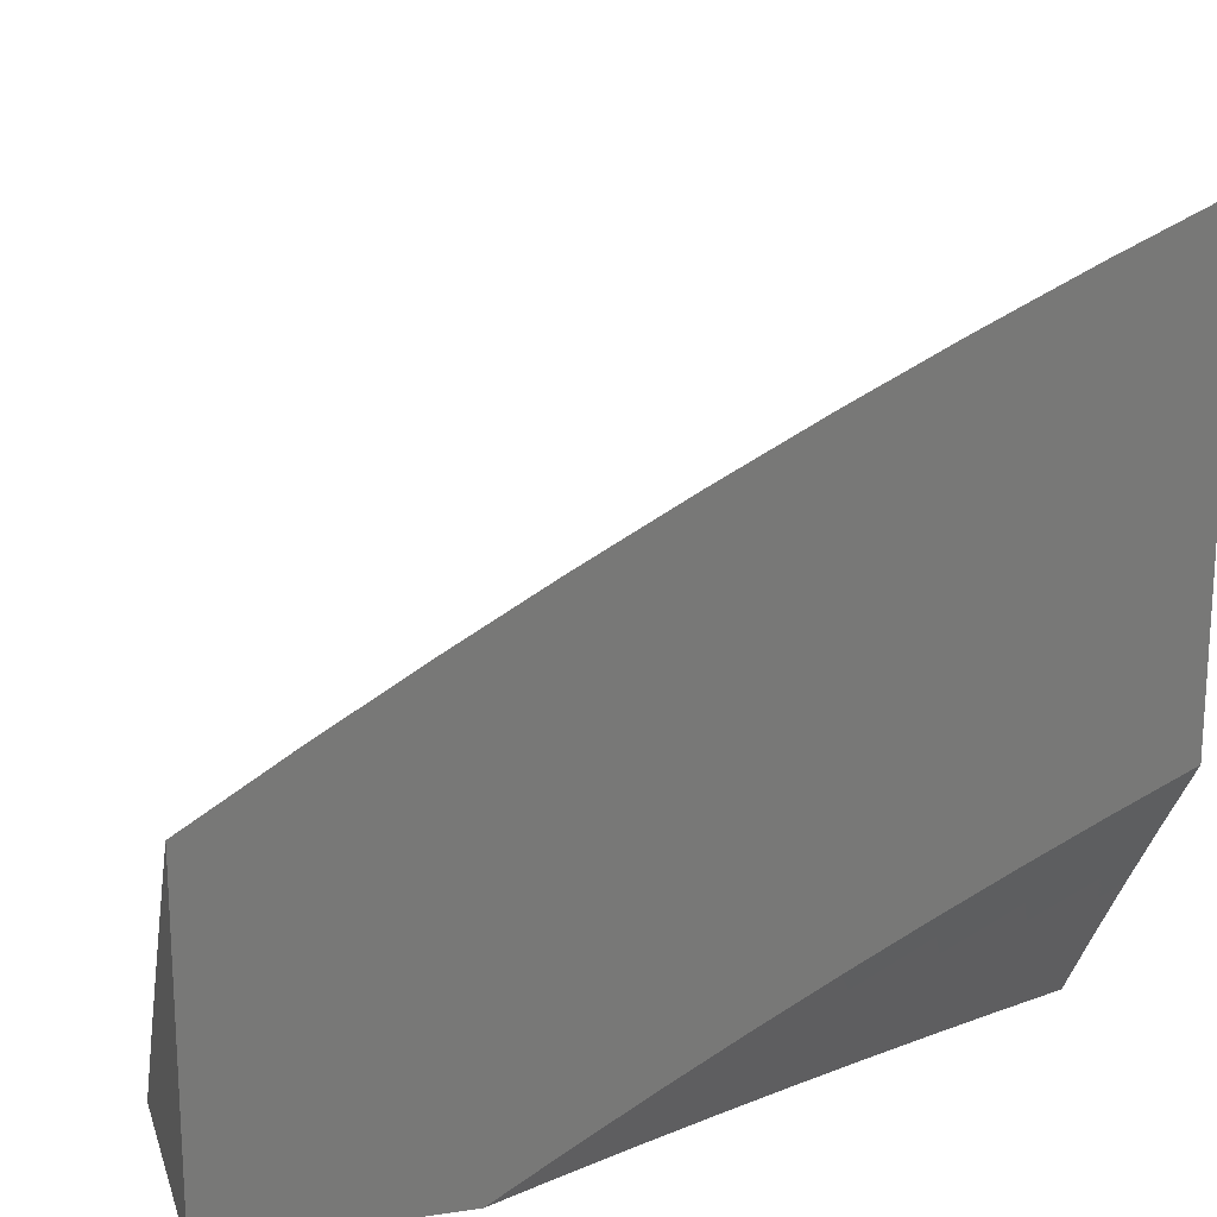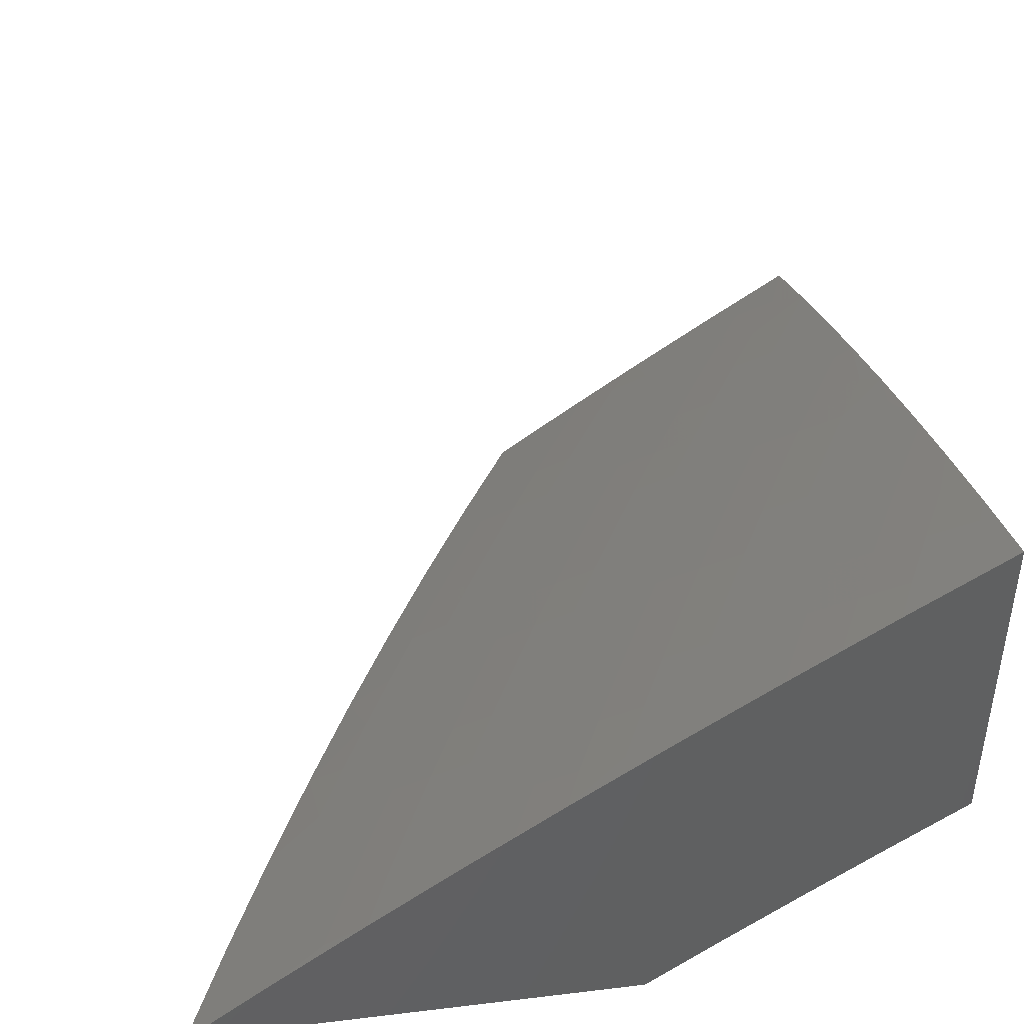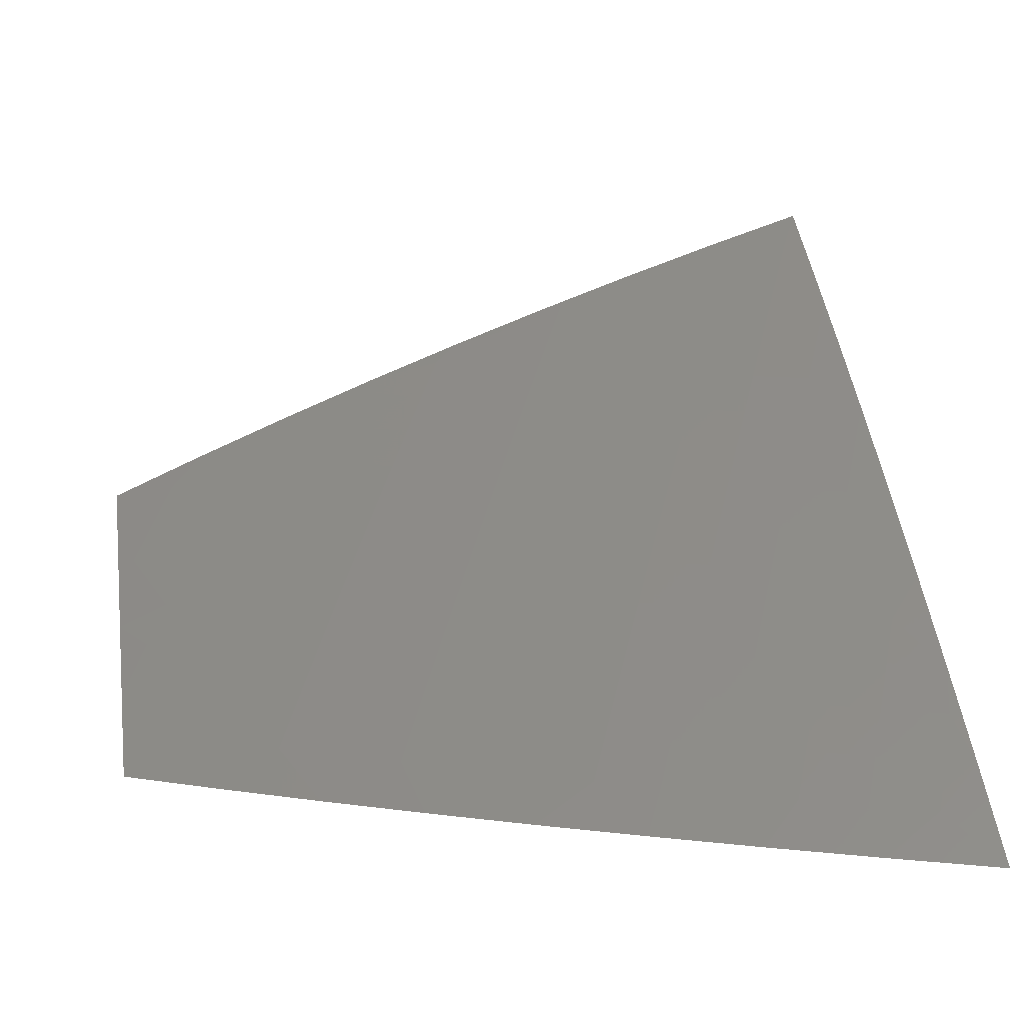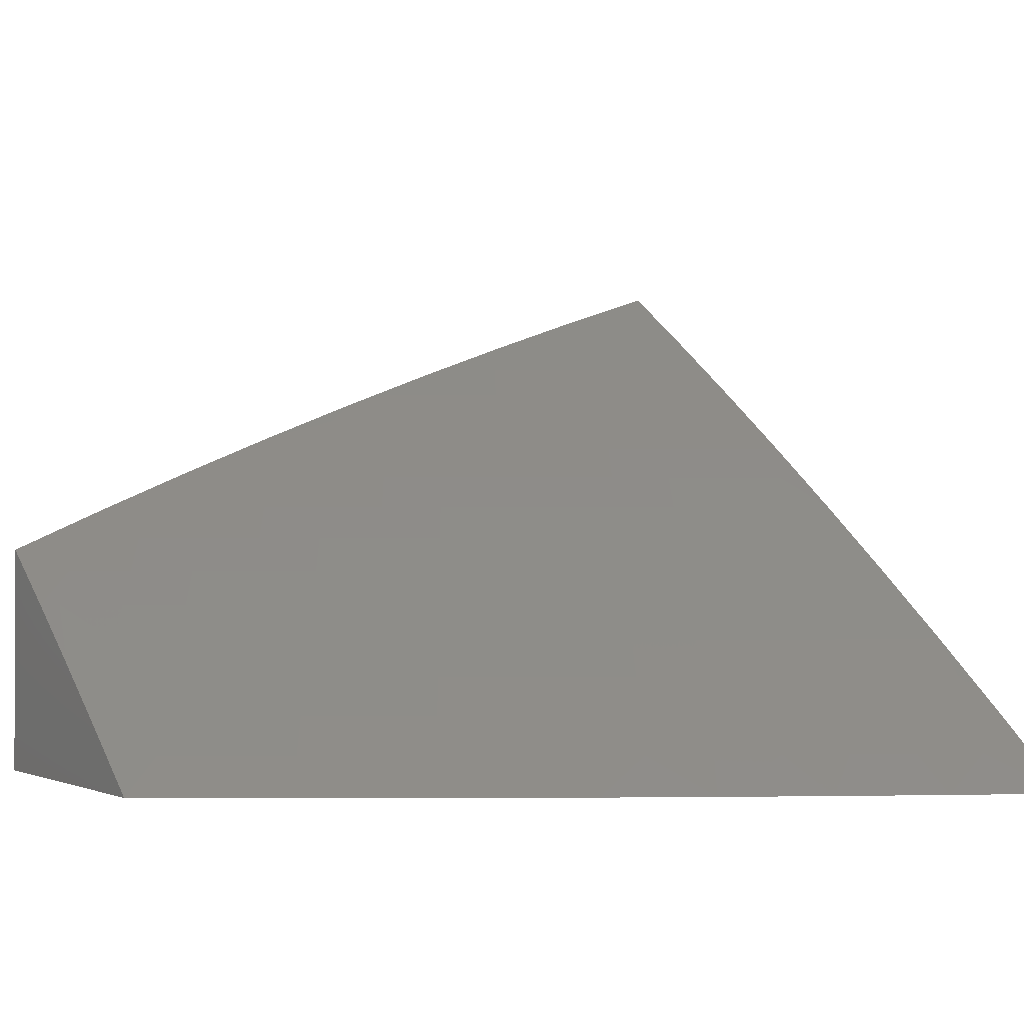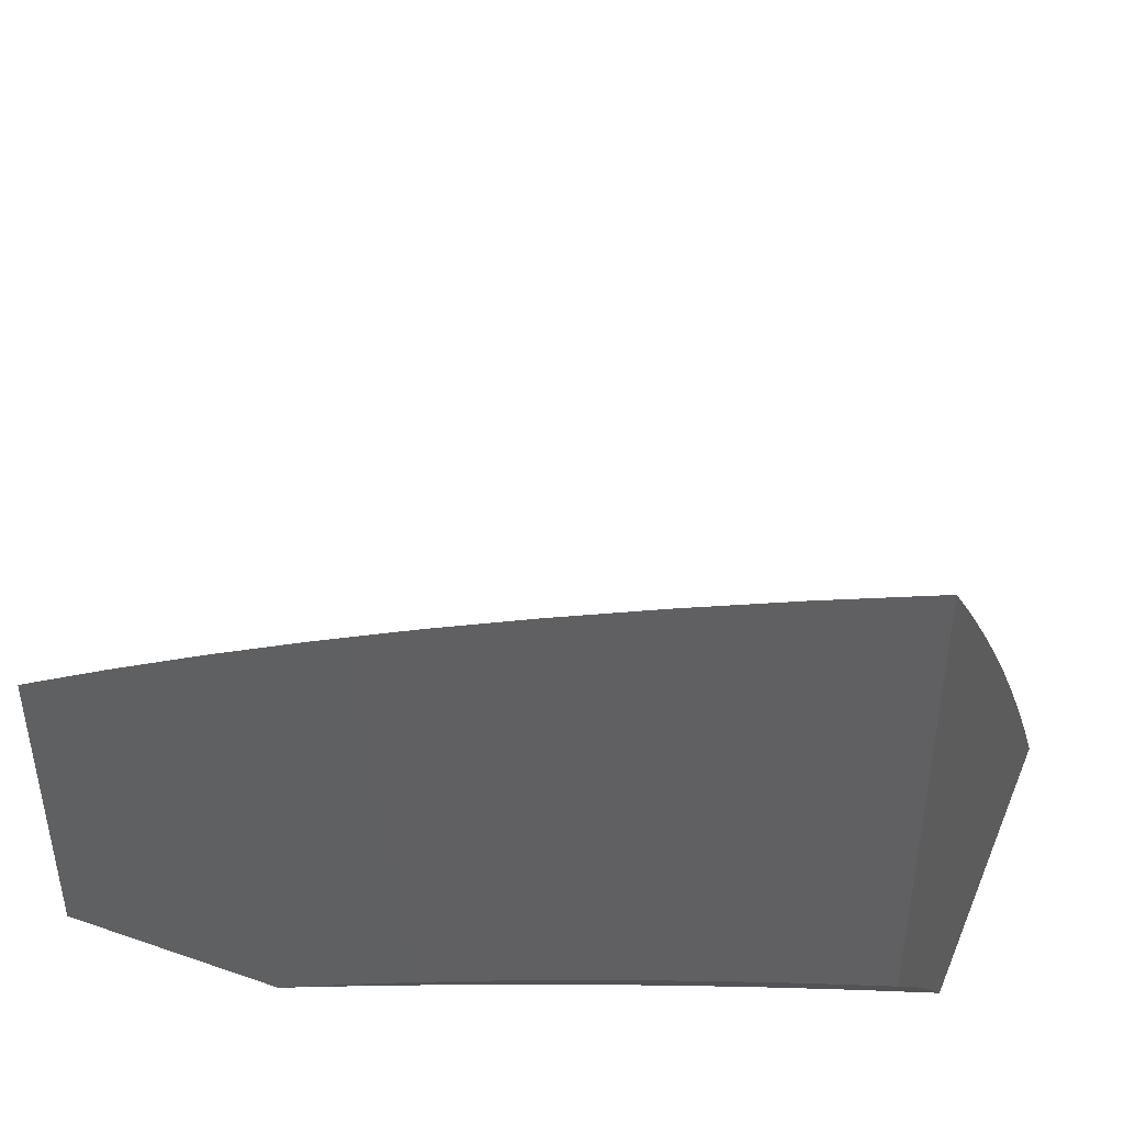
<metadata>
{"format":"stl","ext":"stl","renderer":"f3d","projection":"perspective","resolution":1024,"background":"white","views":[{"elev":18.7,"azim":164.3,"up":"+Y"},{"elev":43.0,"azim":-98.1,"up":"+Z"},{"elev":10.7,"azim":170.5,"up":"+Z"},{"elev":-1.1,"azim":149.8,"up":"+Z"},{"elev":45.1,"azim":-158.1,"up":"+Y"}]}
</metadata>
<code>
# stl→obj: 233 verts, 462 faces
v 3 6.281 9.072
v 3 6.374 9
v 3.074 6.294 9.036
v 3.092 6.331 9
v 3.164 6.251 9.036
v 3.184 6.288 9
v 3.254 6.207 9.036
v 3.275 6.243 9
v 3.344 6.161 9.036
v 3.365 6.197 9
v 3.433 6.114 9.036
v 3.455 6.15 9
v 3.522 6.065 9.036
v 3.544 6.101 9
v 3.61 6.015 9.036
v 3.632 6.051 9
v 3.631 6 9.038
v 3.72 6 9
v 3.542 6 9.076
v 3.501 6.029 9.072
v 3.453 6 9.112
v 3.412 6.077 9.072
v 3.392 6.04 9.107
v 3.324 6.124 9.072
v 3.304 6.087 9.107
v 3.235 6.169 9.072
v 3.215 6.132 9.107
v 3.145 6.214 9.072
v 3.126 6.176 9.107
v 3.055 6.256 9.072
v 3.037 6.218 9.107
v 3 6.188 9.143
v 3.018 6.18 9.142
v 3 6.095 9.212
v 3.088 6.1 9.177
v 3.068 6.062 9.212
v 3.156 6.019 9.212
v 3.091 6 9.249
v 3.182 6 9.217
v 3.176 6.057 9.177
v 3.263 6.012 9.177
v 3.195 6.095 9.142
v 3.283 6.05 9.142
v 3.371 6.003 9.142
v 3.363 6 9.148
v 3.273 6 9.183
v 3.049 6.024 9.247
v 3 6 9.281
v 3.107 6.138 9.142
v 3.127 6 9.644
v 3.094 6.014 9.647
v 3 6 9.687
v 3.026 6.048 9.647
v 3 6.121 9.607
v 3.05 6.097 9.606
v 3.075 6.145 9.565
v 3.143 6.11 9.565
v 3.168 6.158 9.523
v 3.237 6.123 9.523
v 3.262 6.17 9.482
v 3.331 6.133 9.482
v 3.357 6.18 9.44
v 3.426 6.142 9.44
v 3.452 6.189 9.397
v 3.521 6.149 9.397
v 3.548 6.195 9.354
v 3.618 6.155 9.354
v 3.644 6.201 9.311
v 3.714 6.159 9.311
v 3.741 6.204 9.268
v 3.811 6.162 9.268
v 3.839 6.206 9.224
v 3.909 6.162 9.224
v 3.937 6.206 9.18
v 3.979 6.117 9.224
v 4 6.207 9.15
v 4 6.104 9.224
v 3.95 6.074 9.268
v 4 6 9.296
v 3.921 6.029 9.311
v 3.877 6 9.351
v 3.853 6.073 9.311
v 3.824 6.029 9.354
v 3.756 6.072 9.354
v 3.754 6 9.404
v 3.728 6.026 9.397
v 3.632 6.023 9.44
v 3.659 6.068 9.397
v 3.564 6.063 9.44
v 3.591 6.109 9.397
v 3.495 6.103 9.44
v 3.254 6 9.6
v 3.186 6.027 9.606
v 3.118 6.062 9.606
v 3.38 6 9.553
v 3.347 6.001 9.565
v 3.28 6.038 9.565
v 3.212 6.075 9.565
v 3.305 6.086 9.523
v 3.505 6 9.505
v 3.442 6.01 9.523
v 3.374 6.048 9.523
v 3.63 6 9.455
v 3.536 6.017 9.482
v 3.468 6.057 9.482
v 4 6.309 9.076
v 3.993 6.294 9.091
v 3.965 6.25 9.135
v 3.866 6.251 9.18
v 3.769 6.249 9.224
v 3.671 6.246 9.268
v 3.574 6.241 9.311
v 3.478 6.235 9.354
v 3.382 6.227 9.397
v 3.287 6.218 9.44
v 3.193 6.206 9.482
v 3.099 6.194 9.523
v 3.006 6.179 9.565
v 3 6.24 9.525
v 3.029 6.228 9.523
v 3.053 6.276 9.482
v 3.123 6.242 9.482
v 3.147 6.29 9.44
v 3.217 6.254 9.44
v 3.242 6.301 9.397
v 3.312 6.265 9.397
v 3.337 6.312 9.354
v 3.407 6.274 9.354
v 3.433 6.32 9.311
v 3.504 6.281 9.311
v 3.529 6.327 9.268
v 3.6 6.287 9.268
v 3.626 6.333 9.224
v 3.698 6.291 9.224
v 3.724 6.336 9.18
v 3.795 6.294 9.18
v 3.822 6.338 9.135
v 3.894 6.295 9.135
v 3.921 6.339 9.091
v 3.948 6.383 9.045
v 4 6.411 9
v 3.879 6.484 9
v 3.758 6.556 9
v 3.803 6.47 9.045
v 3.876 6.427 9.045
v 3.849 6.383 9.091
v 3.634 6.625 9
v 3.656 6.554 9.045
v 3.73 6.513 9.045
v 3.704 6.468 9.091
v 3.777 6.426 9.091
v 3.678 6.423 9.135
v 3.75 6.381 9.135
v 3.652 6.378 9.18
v 3.582 6.595 9.045
v 3.51 6.692 9
v 3.508 6.635 9.045
v 3.433 6.674 9.045
v 3.409 6.628 9.091
v 3.335 6.666 9.091
v 3.312 6.619 9.135
v 3.238 6.656 9.135
v 3.215 6.609 9.18
v 3.141 6.645 9.18
v 3.119 6.597 9.224
v 3.045 6.632 9.224
v 3.023 6.584 9.268
v 3 6.593 9.269
v 3.001 6.536 9.311
v 3 6.477 9.356
v 3.074 6.502 9.311
v 3.051 6.455 9.354
v 3.146 6.468 9.311
v 3.123 6.42 9.354
v 3.218 6.432 9.311
v 3.195 6.385 9.354
v 3.29 6.396 9.311
v 3.266 6.349 9.354
v 3.362 6.358 9.311
v 3.384 6.756 9
v 3.358 6.712 9.045
v 3.26 6.703 9.091
v 3.163 6.692 9.135
v 3.067 6.679 9.18
v 3 6.708 9.181
v 3.283 6.749 9.045
v 3.257 6.818 9
v 3.207 6.785 9.045
v 3.129 6.878 9
v 3.132 6.82 9.045
v 3.056 6.855 9.045
v 3.035 6.808 9.091
v 3 6.822 9.091
v 3.014 6.76 9.135
v 3.089 6.726 9.135
v 3 6.935 9
v 3.029 6.407 9.397
v 3 6.359 9.441
v 3.006 6.358 9.44
v 3.076 6.324 9.44
v 3.171 6.337 9.397
v 3.185 6.738 9.091
v 3.192 6.562 9.224
v 3.289 6.573 9.18
v 3.265 6.526 9.224
v 3.362 6.536 9.18
v 3.338 6.489 9.224
v 3.435 6.498 9.18
v 3.411 6.451 9.224
v 3.508 6.459 9.18
v 3.483 6.413 9.224
v 3.58 6.419 9.18
v 3.555 6.373 9.224
v 3.169 6.515 9.268
v 3.242 6.479 9.268
v 3.314 6.443 9.268
v 3.386 6.405 9.268
v 3.458 6.367 9.268
v 3.096 6.55 9.268
v 3.1 6.372 9.397
v 3.386 6.582 9.135
v 3.484 6.589 9.091
v 3.459 6.544 9.135
v 3.533 6.504 9.135
v 3.606 6.464 9.135
v 3.557 6.55 9.091
v 3.4 6.095 9.482
v 3.631 6.509 9.091
v 3.687 6.114 9.354
v 3.784 6.117 9.311
v 3.881 6.118 9.268
v 3.11 6.774 9.091
v 4 6 9
f 1 2 3
f 3 2 4
f 3 4 5
f 5 4 6
f 5 6 7
f 7 6 8
f 7 8 9
f 9 8 10
f 9 10 11
f 11 10 12
f 11 12 13
f 13 12 14
f 13 14 15
f 15 14 16
f 15 16 17
f 17 16 18
f 17 19 15
f 15 19 13
f 13 19 20
f 20 19 21
f 20 21 22
f 22 21 23
f 22 23 24
f 24 23 25
f 24 25 26
f 26 25 27
f 26 27 28
f 28 27 29
f 28 29 30
f 30 29 31
f 30 31 1
f 1 31 32
f 32 31 33
f 32 33 34
f 34 33 35
f 34 35 36
f 36 35 37
f 36 37 38
f 38 37 39
f 39 37 40
f 39 40 41
f 41 40 42
f 41 42 43
f 43 42 27
f 43 27 25
f 23 21 44
f 44 21 45
f 44 45 43
f 43 45 46
f 43 46 41
f 41 46 39
f 36 38 47
f 47 38 48
f 47 48 34
f 30 1 3
f 28 30 3
f 28 3 5
f 33 31 49
f 49 31 29
f 49 29 42
f 42 29 27
f 26 28 5
f 33 49 35
f 35 49 40
f 35 40 37
f 40 49 42
f 47 34 36
f 24 26 7
f 7 26 5
f 22 24 9
f 9 24 7
f 44 43 25
f 44 25 23
f 20 22 11
f 11 22 9
f 13 20 11
f 50 51 52
f 52 51 53
f 52 53 54
f 54 53 55
f 54 55 56
f 56 55 57
f 56 57 58
f 58 57 59
f 58 59 60
f 60 59 61
f 60 61 62
f 62 61 63
f 62 63 64
f 64 63 65
f 64 65 66
f 66 65 67
f 66 67 68
f 68 67 69
f 68 69 70
f 70 69 71
f 70 71 72
f 72 71 73
f 72 73 74
f 74 73 75
f 74 75 76
f 76 75 77
f 77 75 78
f 77 78 79
f 79 78 80
f 79 80 81
f 81 80 82
f 81 82 83
f 83 82 84
f 83 84 85
f 85 84 86
f 85 86 87
f 87 86 88
f 87 88 89
f 89 88 90
f 89 90 91
f 91 90 65
f 91 65 63
f 92 93 50
f 50 93 94
f 50 94 51
f 51 94 53
f 95 96 92
f 92 96 97
f 92 97 98
f 98 97 99
f 98 99 59
f 59 99 61
f 100 101 95
f 95 101 102
f 95 102 96
f 96 102 97
f 103 104 100
f 100 104 105
f 100 105 101
f 101 105 102
f 85 87 103
f 103 87 89
f 103 89 104
f 104 89 105
f 85 81 83
f 106 107 76
f 76 107 108
f 76 108 74
f 74 108 109
f 74 109 72
f 72 109 110
f 72 110 70
f 70 110 111
f 70 111 68
f 68 111 112
f 68 112 66
f 66 112 113
f 66 113 64
f 64 113 114
f 64 114 62
f 62 114 115
f 62 115 60
f 60 115 116
f 60 116 58
f 58 116 117
f 58 117 56
f 56 117 118
f 56 118 54
f 54 118 119
f 119 118 120
f 119 120 121
f 121 120 122
f 121 122 123
f 123 122 124
f 123 124 125
f 125 124 126
f 125 126 127
f 127 126 128
f 127 128 129
f 129 128 130
f 129 130 131
f 131 130 132
f 131 132 133
f 133 132 134
f 133 134 135
f 135 134 136
f 135 136 137
f 137 136 138
f 137 138 139
f 139 138 107
f 139 107 106
f 139 106 140
f 140 106 141
f 140 141 142
f 143 144 142
f 142 144 145
f 142 145 140
f 140 145 146
f 140 146 139
f 139 146 137
f 147 148 143
f 143 148 149
f 143 149 144
f 144 149 150
f 144 150 151
f 151 150 152
f 151 152 153
f 153 152 154
f 153 154 135
f 135 154 133
f 148 147 155
f 155 147 156
f 155 156 157
f 157 156 158
f 157 158 159
f 159 158 160
f 159 160 161
f 161 160 162
f 161 162 163
f 163 162 164
f 163 164 165
f 165 164 166
f 165 166 167
f 167 166 168
f 167 168 169
f 169 168 170
f 169 170 171
f 171 170 172
f 171 172 173
f 173 172 174
f 173 174 175
f 175 174 176
f 175 176 177
f 177 176 178
f 177 178 179
f 179 178 127
f 179 127 129
f 156 180 158
f 158 180 181
f 158 181 160
f 160 181 182
f 160 182 162
f 162 182 183
f 162 183 164
f 164 183 184
f 164 184 166
f 166 184 185
f 166 185 168
f 181 180 186
f 186 180 187
f 186 187 188
f 188 187 189
f 188 189 190
f 190 189 191
f 190 191 192
f 192 191 193
f 192 193 194
f 194 193 185
f 194 185 195
f 195 185 184
f 195 184 183
f 189 196 191
f 191 196 193
f 172 170 197
f 197 170 198
f 197 198 199
f 199 198 121
f 199 121 200
f 200 121 123
f 200 123 201
f 201 123 125
f 201 125 178
f 178 125 127
f 198 119 121
f 181 186 182
f 182 186 202
f 182 202 183
f 183 202 195
f 163 203 204
f 204 203 205
f 204 205 206
f 206 205 207
f 206 207 208
f 208 207 209
f 208 209 210
f 210 209 211
f 210 211 212
f 212 211 213
f 212 213 154
f 154 213 133
f 203 214 205
f 205 214 215
f 205 215 207
f 207 215 216
f 207 216 209
f 209 216 217
f 209 217 211
f 211 217 218
f 211 218 213
f 213 218 131
f 213 131 133
f 163 165 203
f 203 165 219
f 203 219 214
f 214 219 171
f 214 171 173
f 214 173 215
f 215 173 175
f 215 175 216
f 216 175 177
f 216 177 217
f 217 177 179
f 217 179 218
f 218 179 129
f 218 129 131
f 174 220 176
f 176 220 201
f 176 201 178
f 199 200 220
f 220 200 201
f 172 197 174
f 174 197 220
f 197 199 220
f 122 120 117
f 117 120 118
f 57 55 94
f 94 55 53
f 124 122 116
f 116 122 117
f 163 204 161
f 161 204 221
f 161 221 159
f 159 221 222
f 159 222 157
f 157 222 155
f 221 204 206
f 221 206 223
f 223 206 208
f 223 208 224
f 224 208 210
f 224 210 225
f 225 210 212
f 225 212 152
f 152 212 154
f 126 124 115
f 115 124 116
f 98 59 57
f 57 94 98
f 98 94 93
f 98 93 92
f 128 126 114
f 114 126 115
f 221 223 222
f 222 223 226
f 222 226 155
f 155 226 148
f 226 223 224
f 97 102 99
f 99 102 227
f 99 227 61
f 61 227 63
f 130 128 113
f 113 128 114
f 226 224 228
f 228 224 225
f 228 225 150
f 150 225 152
f 150 149 228
f 228 149 148
f 228 148 226
f 132 130 112
f 112 130 113
f 63 227 91
f 91 227 105
f 91 105 89
f 227 102 105
f 67 65 90
f 134 132 111
f 111 132 112
f 67 90 229
f 229 90 88
f 229 88 84
f 84 88 86
f 136 134 110
f 110 134 111
f 135 137 153
f 153 137 146
f 153 146 151
f 151 146 145
f 151 145 144
f 138 136 109
f 109 136 110
f 69 229 230
f 230 229 84
f 230 84 82
f 229 69 67
f 69 230 71
f 71 230 231
f 71 231 73
f 73 231 75
f 231 230 82
f 107 138 108
f 108 138 109
f 80 78 82
f 82 78 231
f 78 75 231
f 186 188 202
f 202 188 232
f 202 232 195
f 195 232 194
f 169 171 219
f 169 219 167
f 167 219 165
f 190 192 232
f 232 192 194
f 188 190 232
f 141 106 233
f 233 106 76
f 233 76 77
f 77 79 233
f 233 18 141
f 141 18 16
f 141 16 142
f 142 16 14
f 142 14 143
f 143 14 12
f 143 12 147
f 147 12 10
f 147 10 8
f 147 8 156
f 156 8 6
f 156 6 180
f 180 6 4
f 180 4 187
f 187 4 2
f 187 2 189
f 189 2 196
f 38 92 48
f 48 92 50
f 48 50 52
f 92 38 95
f 95 38 39
f 95 39 100
f 100 39 46
f 100 46 103
f 103 46 45
f 103 45 21
f 103 21 85
f 85 21 19
f 85 19 81
f 81 19 17
f 81 17 79
f 79 17 18
f 79 18 233
f 1 168 2
f 2 168 185
f 2 185 193
f 168 1 170
f 170 1 32
f 170 32 34
f 170 34 198
f 198 34 48
f 198 48 119
f 119 48 54
f 54 48 52
f 193 196 2

</code>
